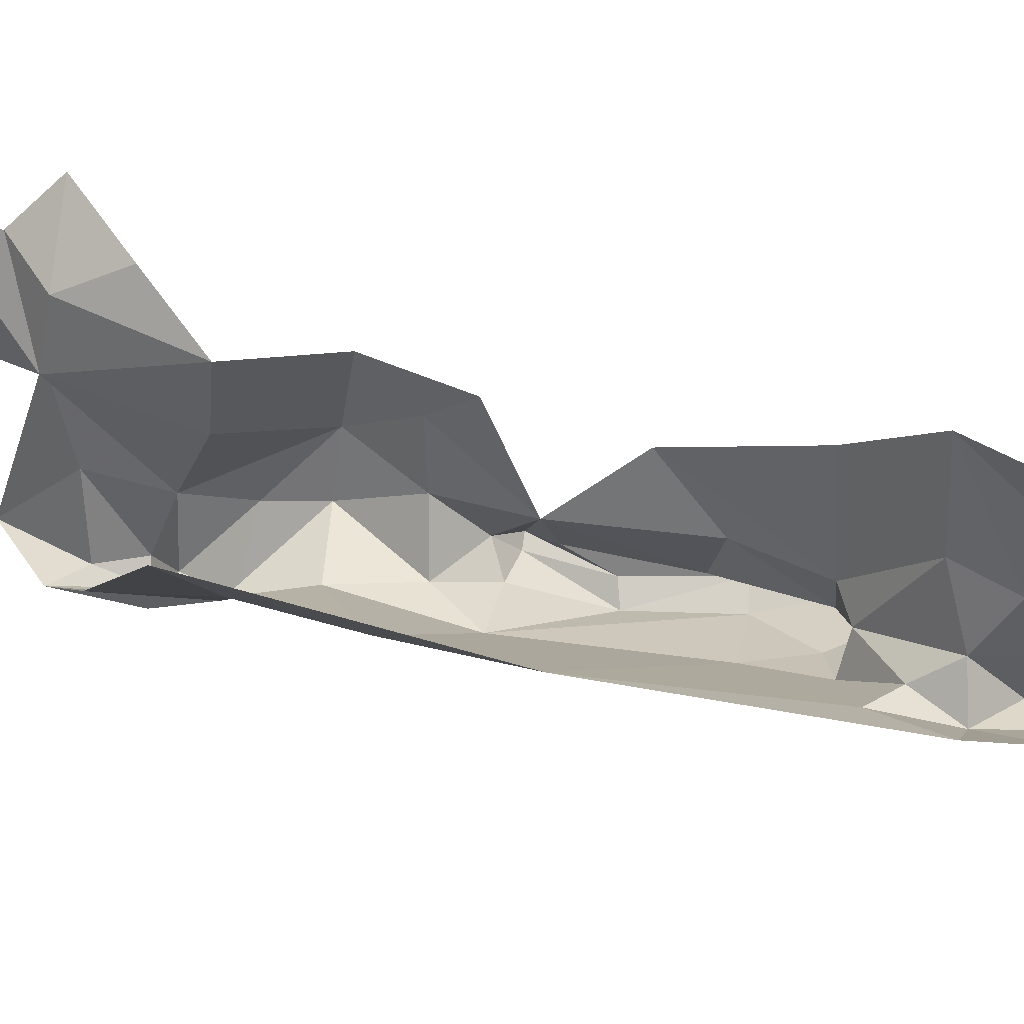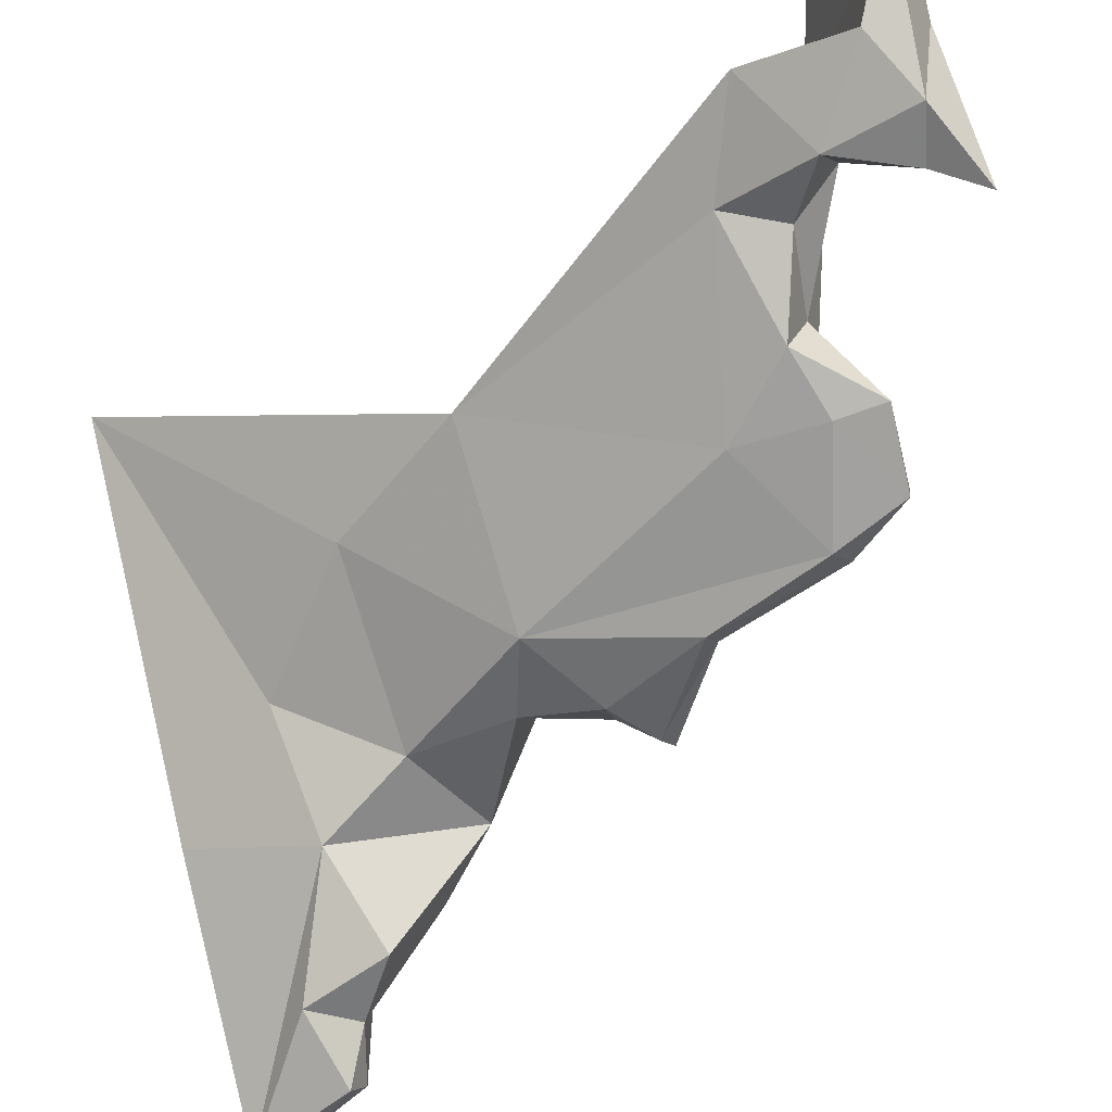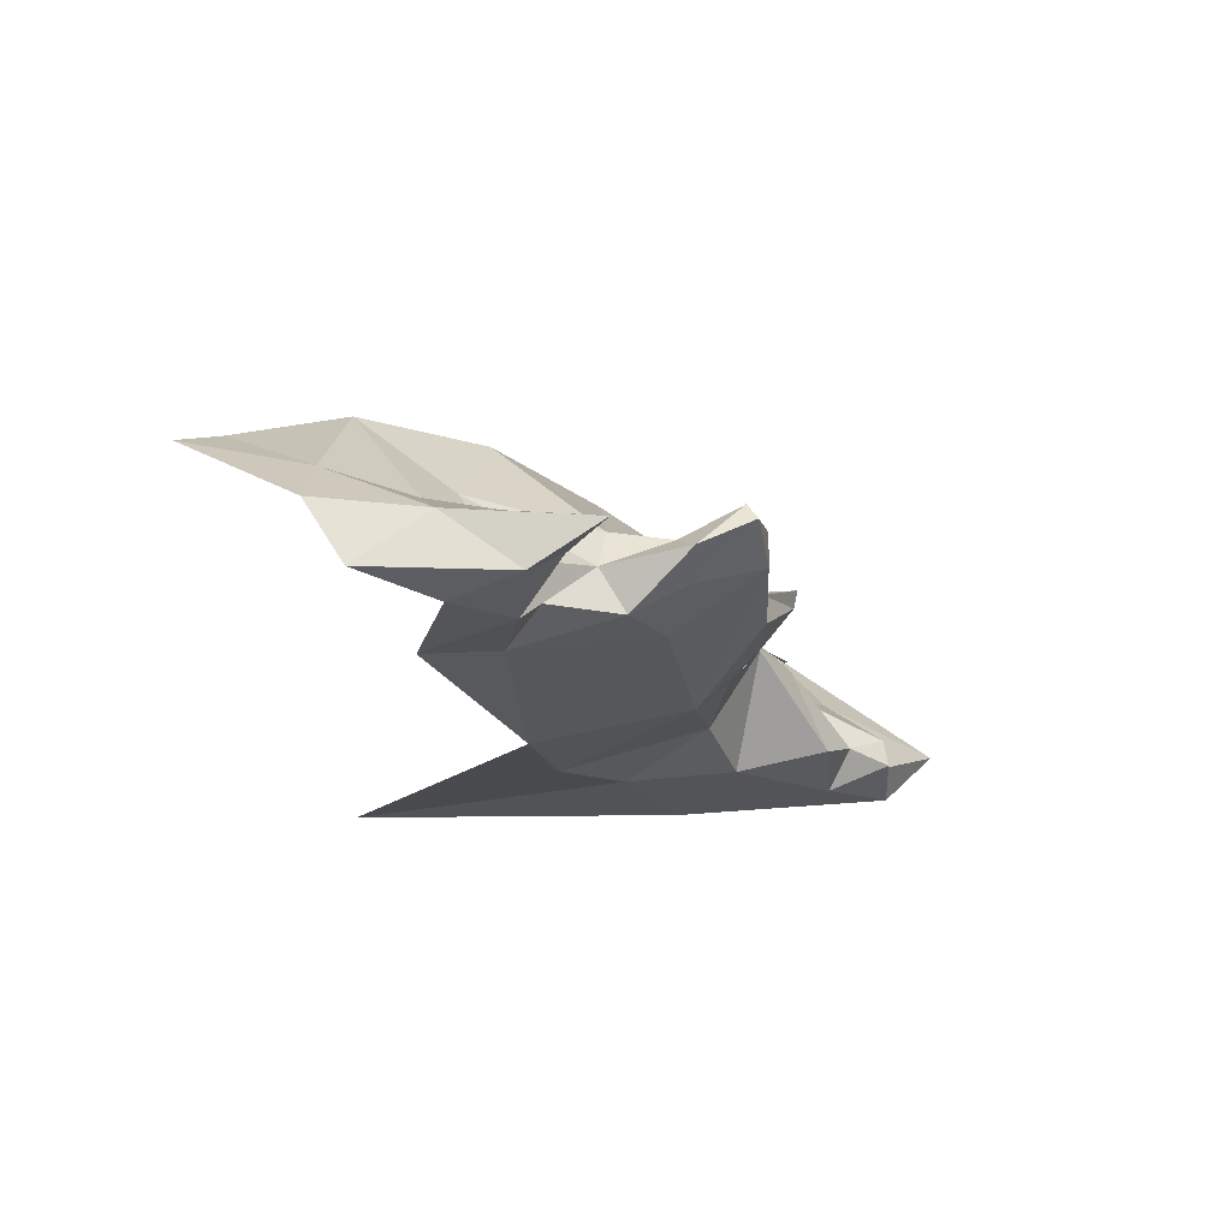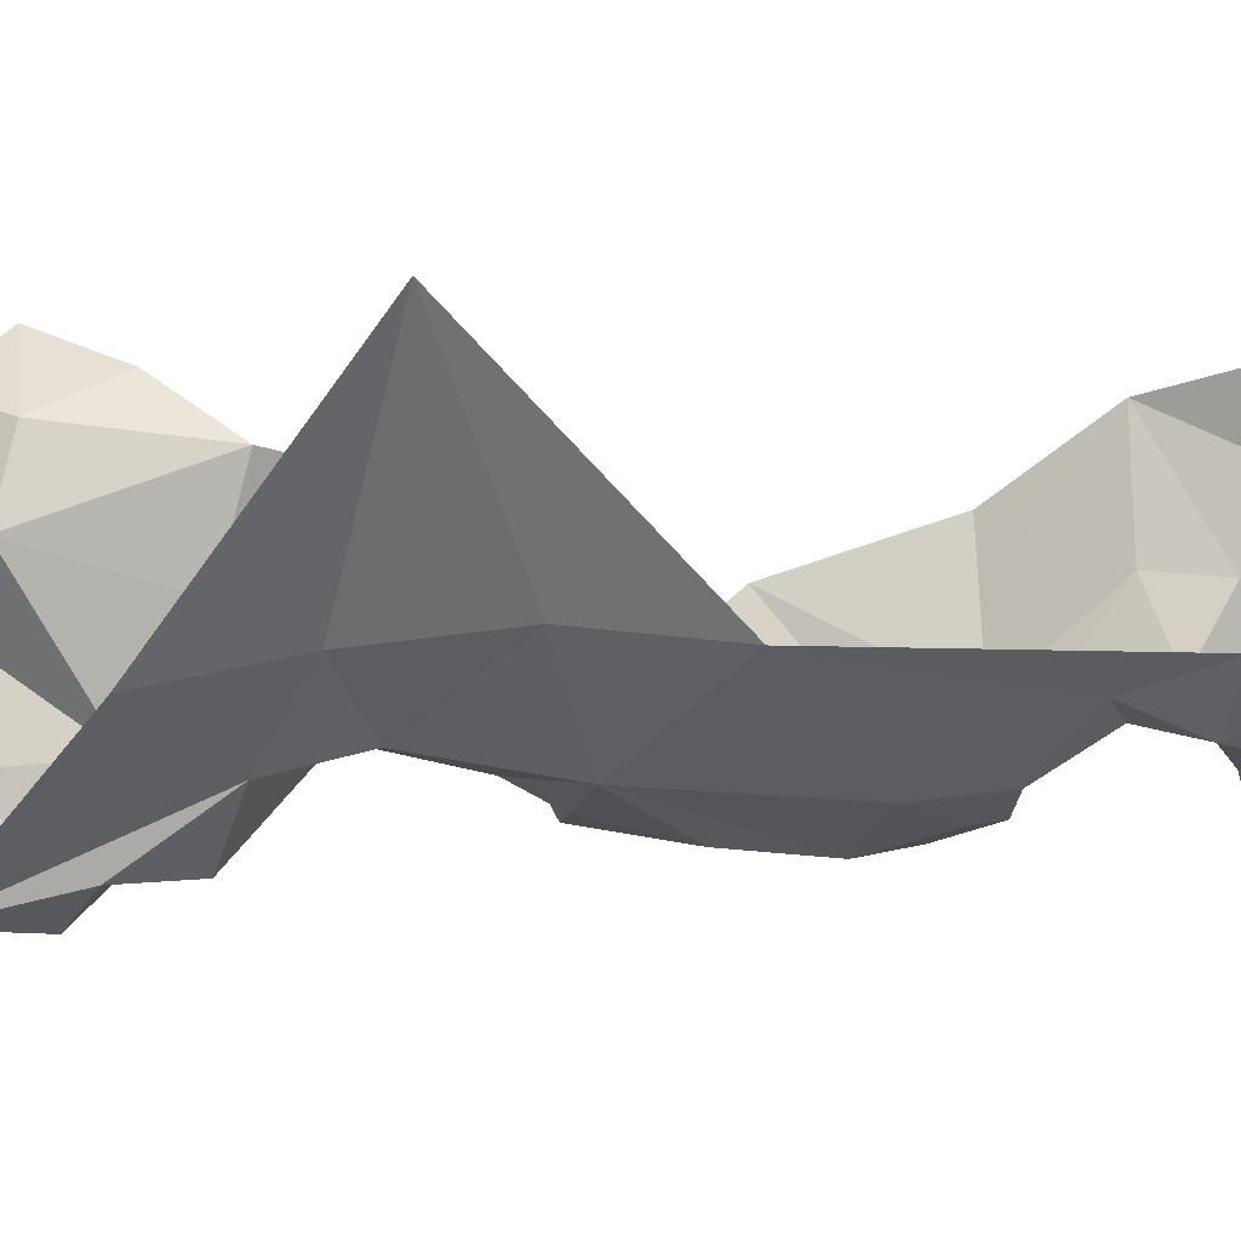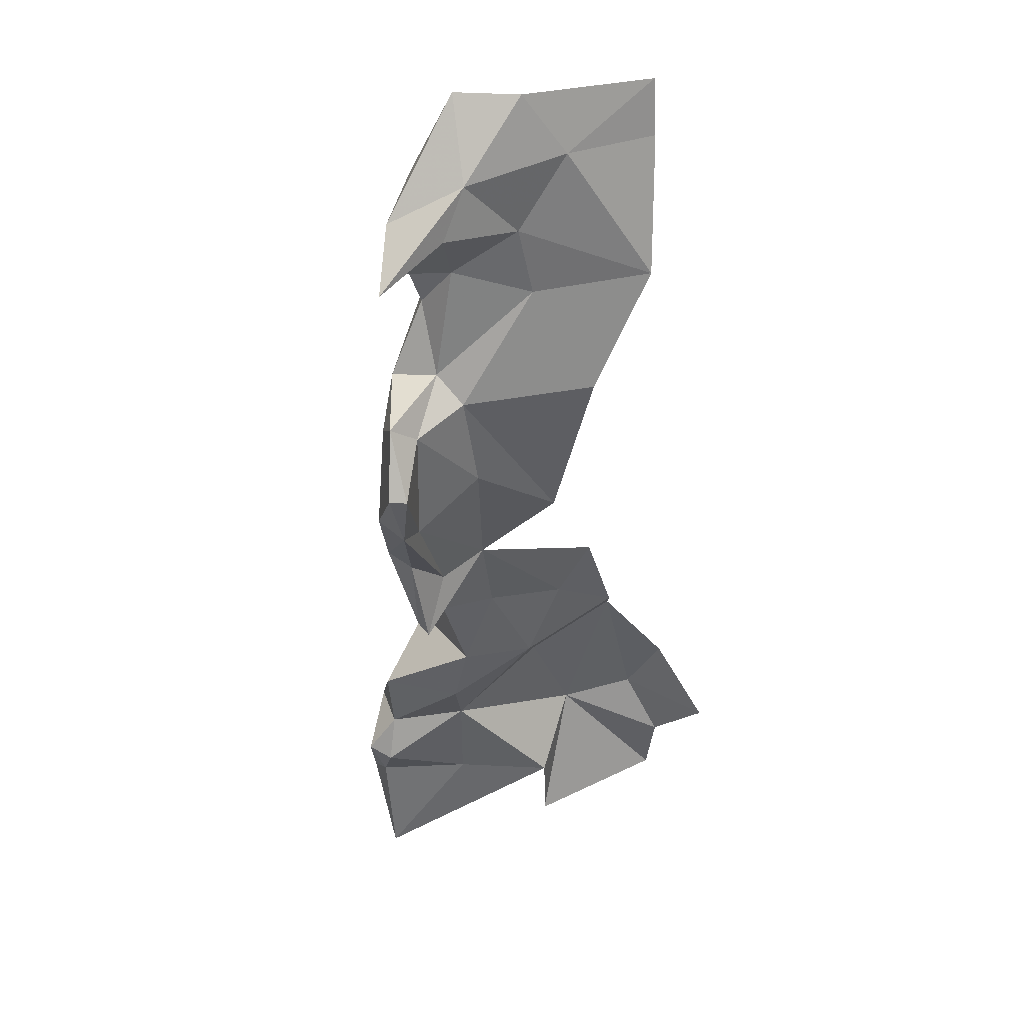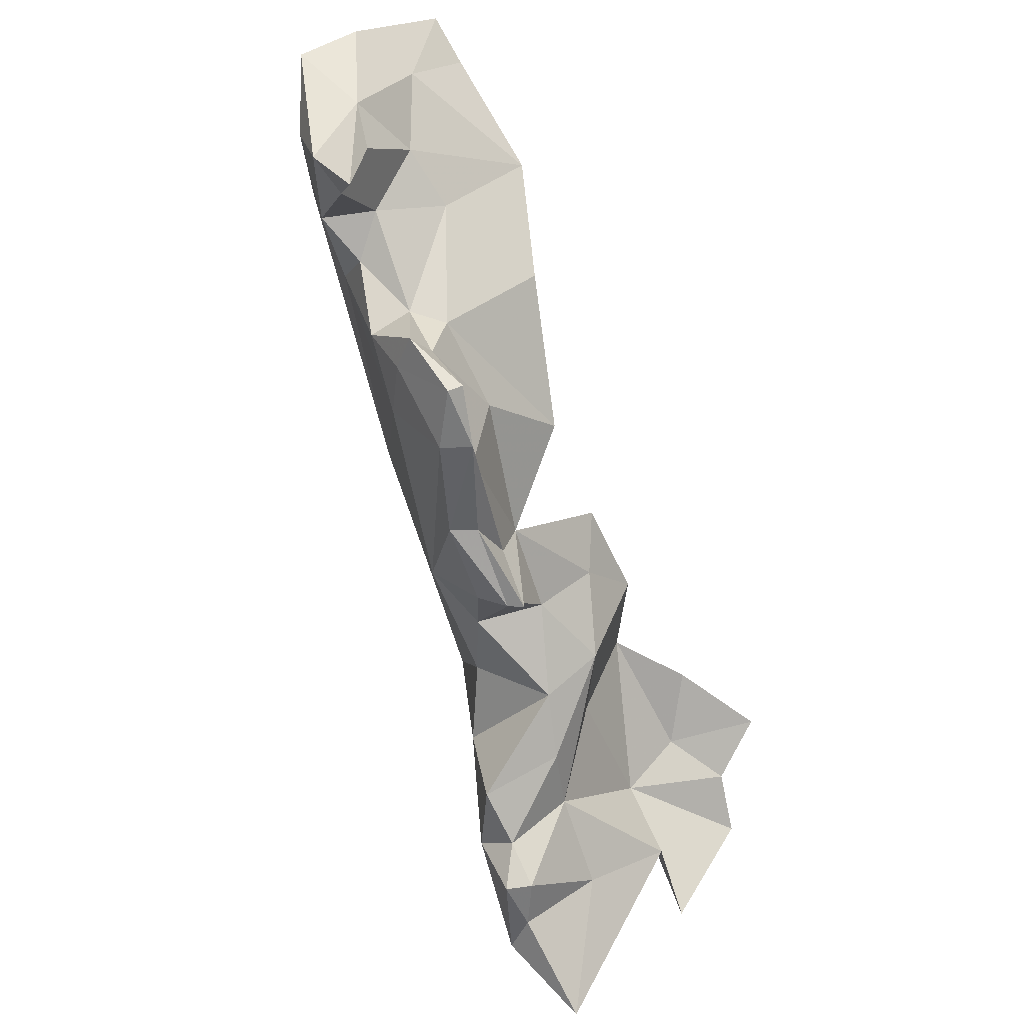
<metadata>
{"format":"obj","ext":"obj","renderer":"f3d","projection":"perspective","resolution":1024,"background":"white","views":[{"elev":35.4,"azim":86.4,"up":"+Z"},{"elev":-60.6,"azim":123.8,"up":"+Z"},{"elev":60.2,"azim":133.5,"up":"+Y"},{"elev":-11.1,"azim":60.5,"up":"+Z"},{"elev":76.3,"azim":-98.7,"up":"+Y"},{"elev":42.3,"azim":-135.5,"up":"+Y"}]}
</metadata>
<code>
v 2.848 0.9145 1.384
v 2.823 0.8911 1.393
v 2.851 0.8879 1.387
v 2.773 0.7986 1.356
v 2.801 0.8132 1.353
v 2.798 0.8259 1.357
v 2.879 0.9875 1.38
v 2.85 0.9945 1.372
v 2.865 0.9271 1.381
v 2.874 1.009 1.378
v 2.87 1.021 1.38
v 2.851 1.014 1.377
v 2.815 0.8202 1.428
v 2.799 0.8134 1.46
v 2.789 0.7954 1.456
v 2.834 0.9307 1.387
v 2.838 0.915 1.404
v 2.85 1.013 1.382
v 2.848 0.9623 1.373
v 2.843 0.9953 1.379
v 2.842 0.962 1.38
v 2.795 0.8252 1.386
v 2.789 0.818 1.416
v 2.828 0.8618 1.418
v 2.841 0.8642 1.446
v 2.811 0.8512 1.388
v 2.846 0.8624 1.38
v 2.824 0.8421 1.361
v 2.91 1.035 1.404
v 2.888 1.013 1.396
v 2.908 1.022 1.395
v 2.906 1.051 1.388
v 2.919 1.058 1.388
v 2.897 1.061 1.383
v 2.945 1.073 1.43
v 2.924 1.065 1.411
v 2.95 1.071 1.411
v 2.904 1.028 1.462
v 2.878 1.008 1.442
v 2.903 1.03 1.427
v 2.817 0.8249 1.452
v 2.823 0.8941 1.415
v 2.835 0.898 1.445
v 2.804 0.8416 1.353
v 2.814 0.8724 1.387
v 2.861 0.9863 1.404
v 2.878 1.01 1.403
v 2.855 0.9682 1.427
v 2.849 0.9419 1.403
v 2.841 0.9477 1.389
v 2.848 0.9837 1.384
v 2.873 0.8653 1.401
v 2.932 0.8536 1.455
v 2.895 0.8997 1.405
v 2.919 1.01 1.397
v 2.908 0.9389 1.403
v 2.891 1.009 1.383
v 2.823 0.8651 1.364
v 2.838 0.9142 1.427
v 2.916 1.045 1.425
v 2.932 1.059 1.441
v 2.869 1.013 1.387
v 2.856 0.8302 1.392
v 2.911 1.058 1.403
v 2.829 0.9388 1.379
v 2.842 0.9335 1.379
v 2.938 1.05 1.468
v 2.95 1.06 1.469
v 2.824 0.9398 1.382
v 2.848 0.9274 1.438
v 2.92 1.035 1.39
v 2.799 0.842 1.36
v 2.812 0.85 1.364
v 2.94 1.028 1.404
v 2.935 1.055 1.397
v 2.777 0.7951 1.415
v 2.823 0.847 1.464
v 2.8 0.8302 1.476
f 1 2 3
f 4 5 6
f 7 8 9
f 10 11 12
f 13 14 15
f 1 16 17
f 12 11 18
f 19 20 21
f 8 10 12
f 22 23 4
f 24 25 13
f 17 2 1
f 24 13 26
f 27 28 5
f 29 30 31
f 32 33 34
f 35 36 37
f 38 39 40
f 41 13 25
f 17 42 2
f 43 25 24
f 44 6 5
f 2 42 45
f 46 47 48
f 49 46 48
f 50 20 51
f 39 47 40
f 39 48 47
f 3 9 1
f 52 53 54
f 55 7 56
f 57 11 10
f 33 37 36
f 2 58 27
f 2 45 58
f 59 17 49
f 59 42 17
f 38 60 61
f 56 54 53
f 56 7 9
f 30 11 57
f 30 62 11
f 52 63 53
f 27 5 63
f 60 36 61
f 29 32 64
f 60 29 64
f 40 30 29
f 65 19 21
f 66 9 19
f 1 66 16
f 1 9 66
f 67 61 68
f 49 50 51
f 69 65 21
f 59 49 70
f 71 32 29
f 71 33 32
f 22 26 23
f 72 73 26
f 71 74 75
f 57 7 55
f 69 16 65
f 49 17 16
f 12 20 8
f 12 18 20
f 6 22 4
f 72 26 22
f 6 72 22
f 6 44 72
f 24 42 43
f 24 26 42
f 76 13 15
f 23 26 13
f 46 62 47
f 51 20 18
f 9 54 56
f 9 3 54
f 64 36 60
f 34 33 36
f 64 34 36
f 64 32 34
f 51 46 49
f 51 62 46
f 26 45 42
f 26 73 45
f 28 44 5
f 73 72 44
f 28 73 44
f 58 45 73
f 31 71 29
f 31 55 71
f 57 31 30
f 57 55 31
f 33 75 37
f 33 71 75
f 62 18 11
f 62 51 18
f 38 61 67
f 41 25 77
f 76 23 13
f 52 27 63
f 3 2 27
f 3 52 54
f 3 27 52
f 49 69 50
f 49 16 69
f 50 21 20
f 50 69 21
f 7 10 8
f 7 57 10
f 30 47 62
f 30 40 47
f 43 59 70
f 43 42 59
f 28 58 73
f 28 27 58
f 41 77 78
f 35 61 36
f 35 68 61
f 74 55 56
f 74 71 55
f 8 19 9
f 8 20 19
f 66 65 16
f 66 19 65
f 41 14 13
f 41 78 14
f 60 40 29
f 60 38 40

</code>
